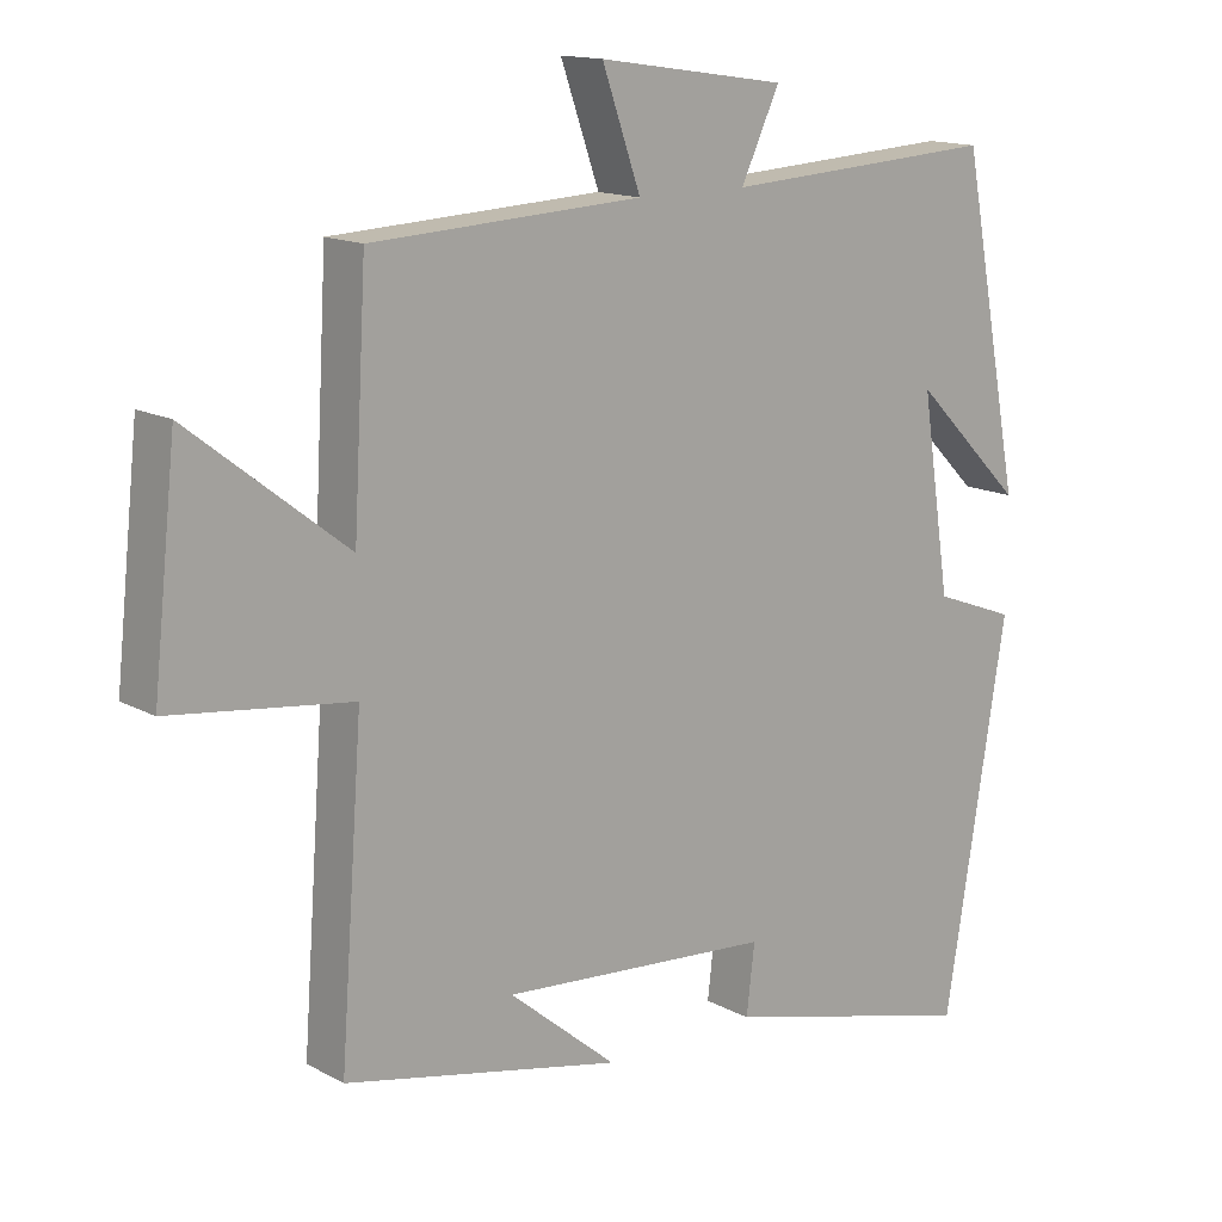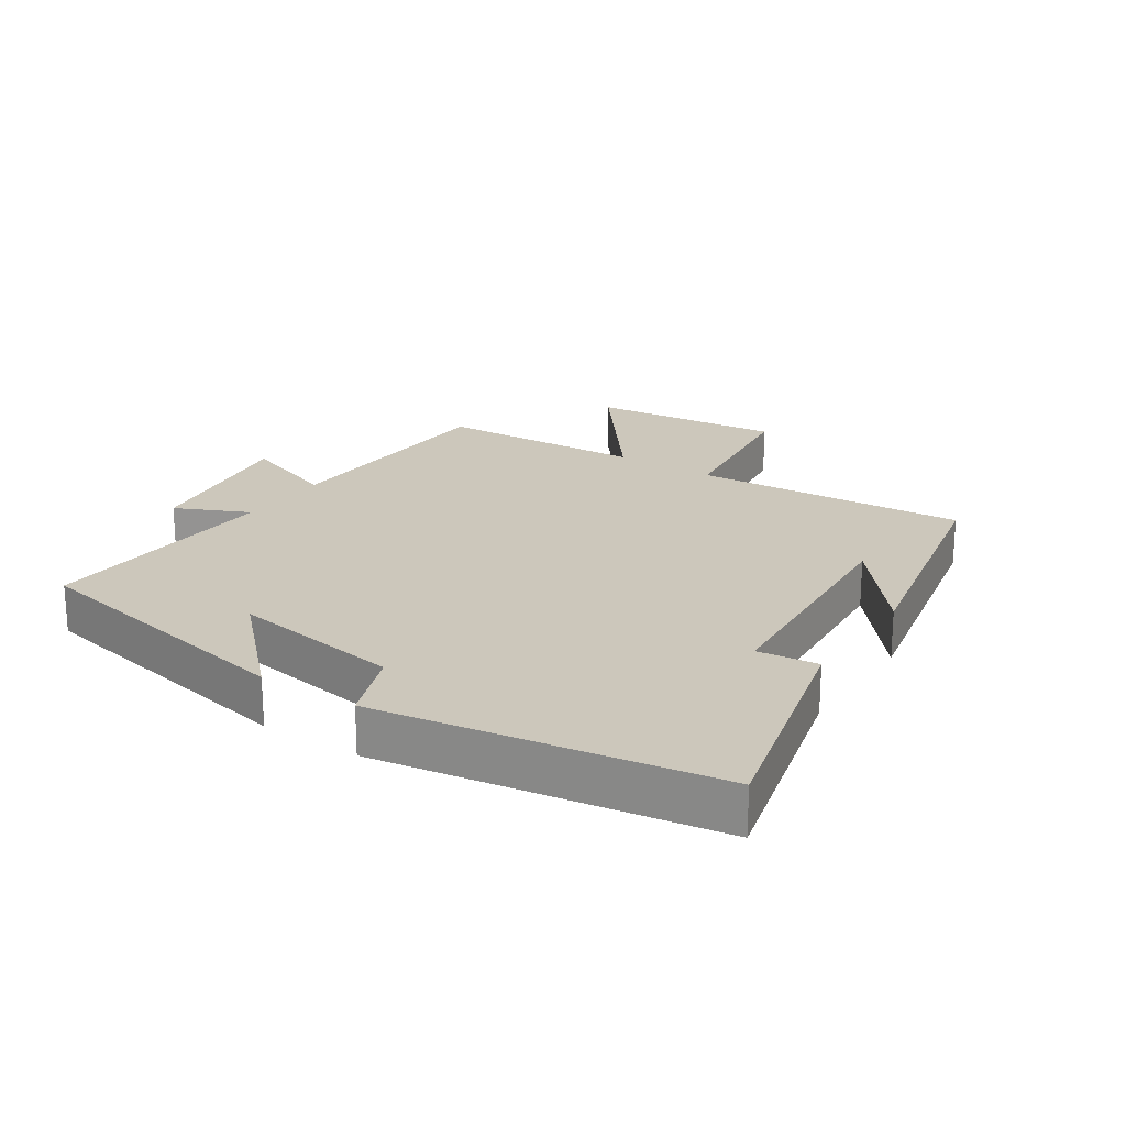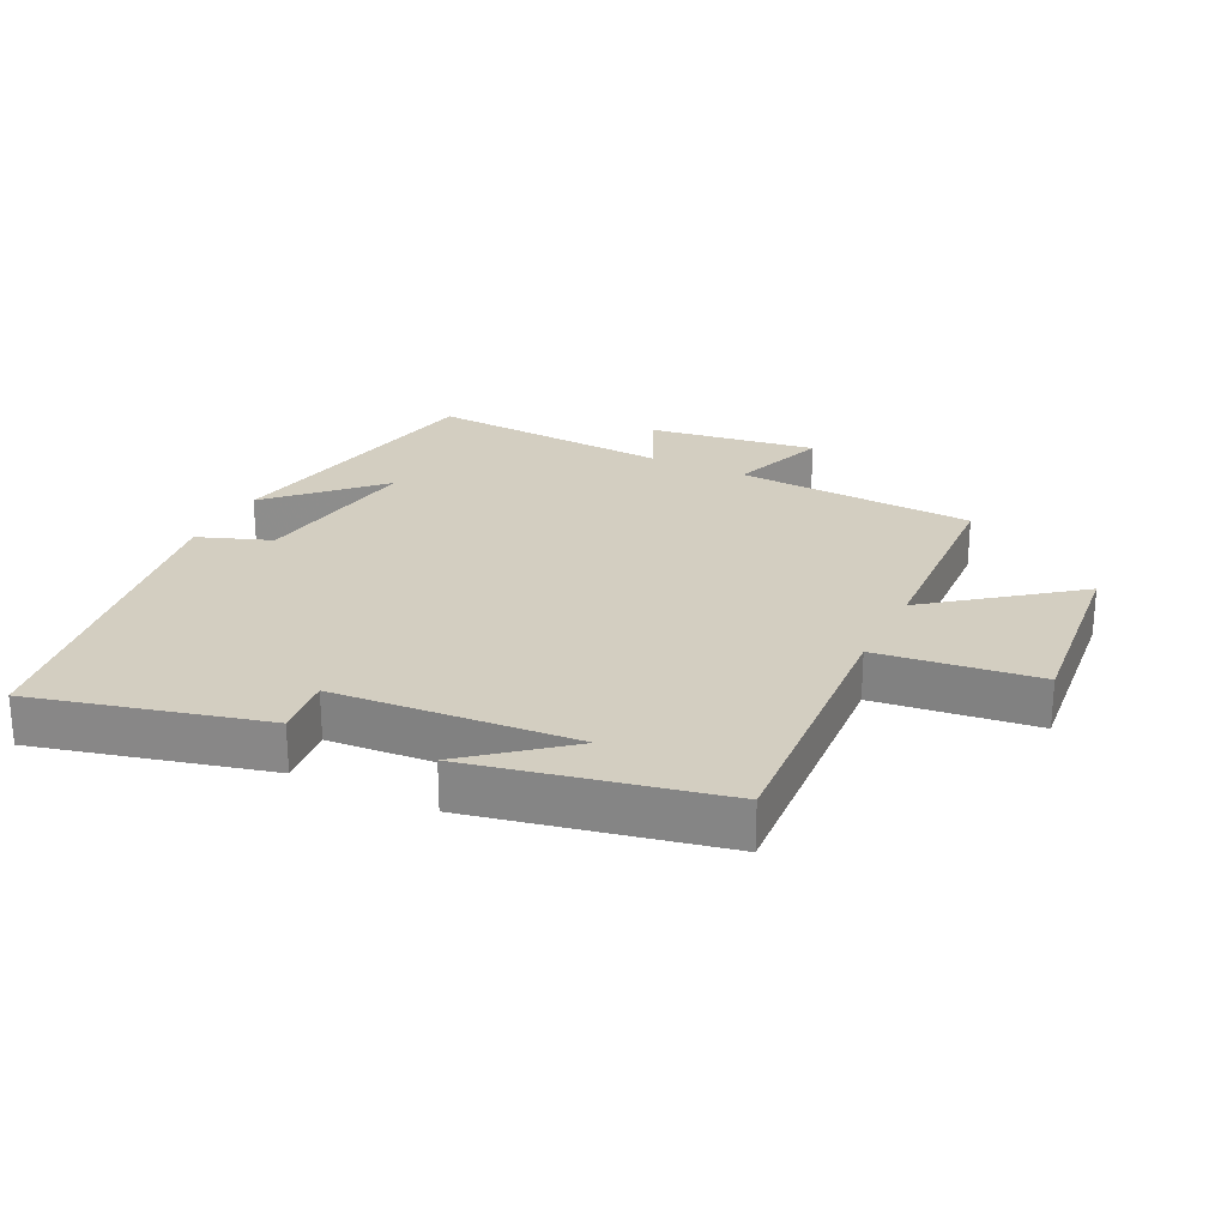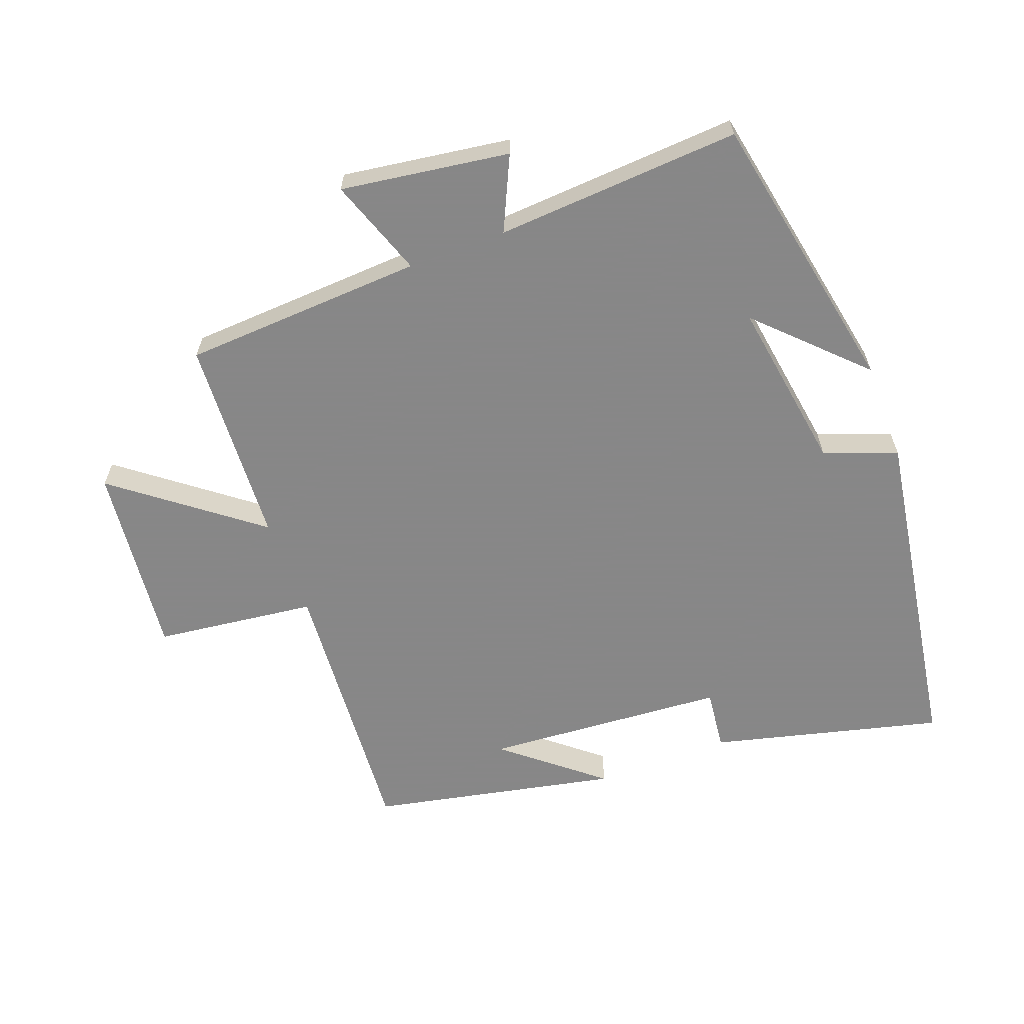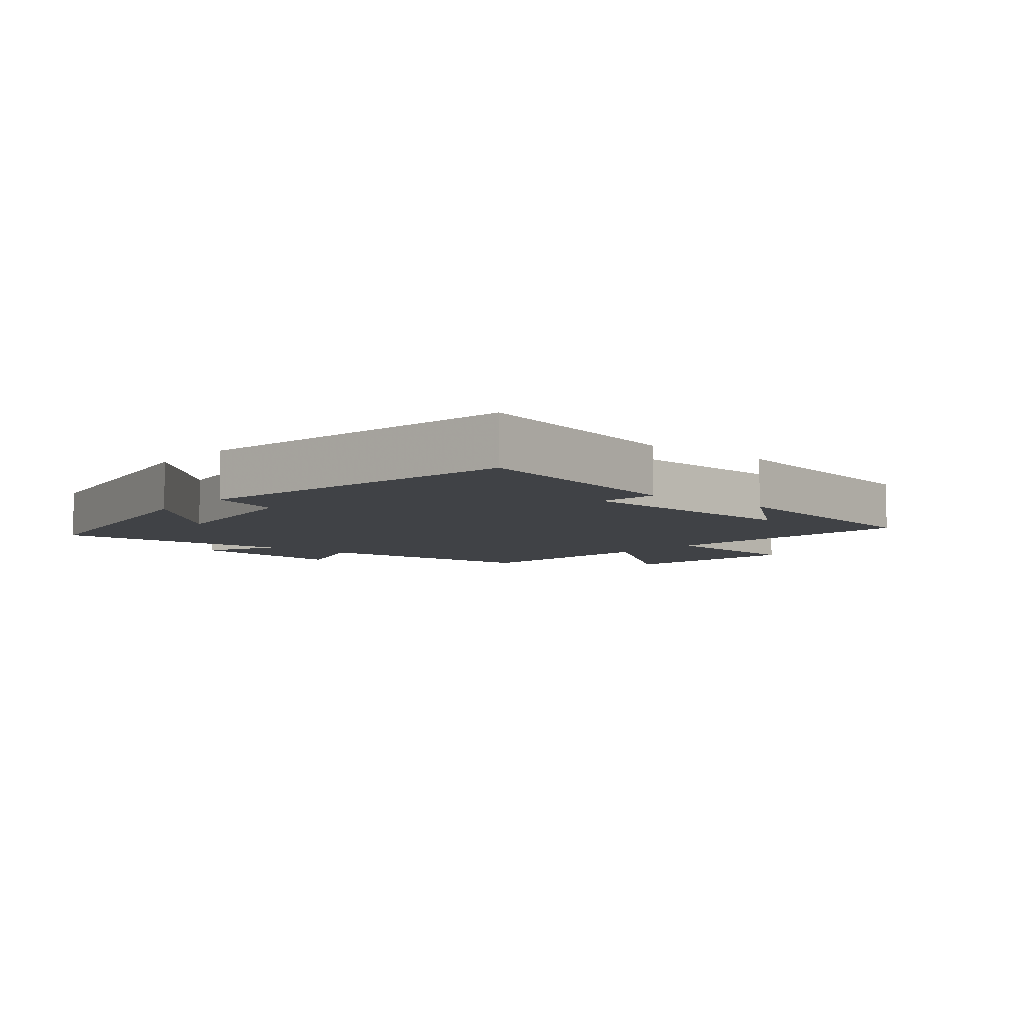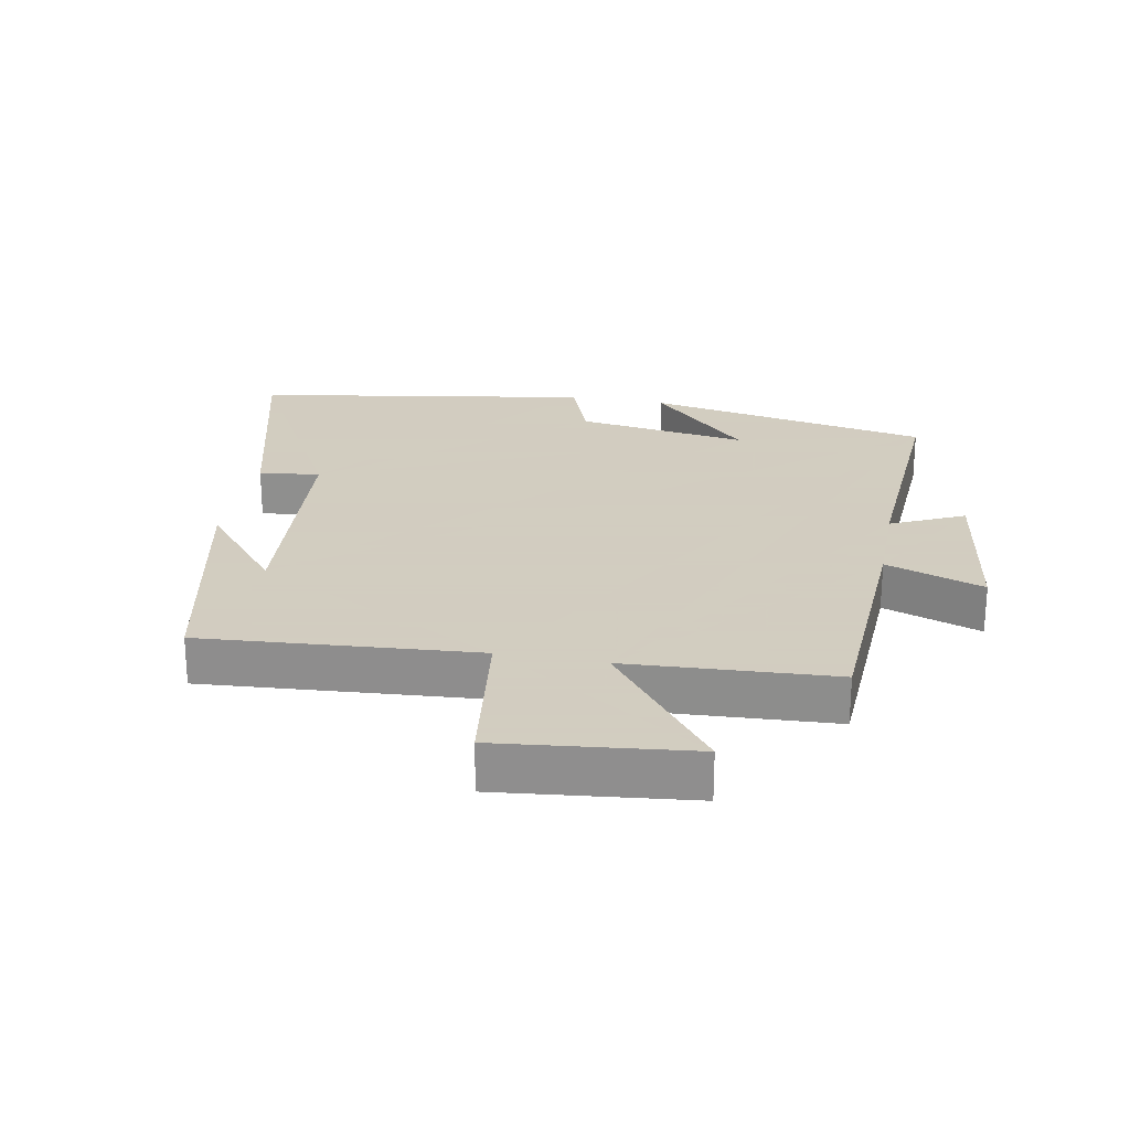
<metadata>
{"format":"obj","ext":"obj","renderer":"f3d","projection":"perspective","resolution":1024,"background":"white","views":[{"elev":14.4,"azim":-40.4,"up":"+Z"},{"elev":21.6,"azim":123.7,"up":"+Y"},{"elev":25.0,"azim":-153.7,"up":"+Y"},{"elev":-62.6,"azim":20.7,"up":"+Y"},{"elev":-6.3,"azim":140.2,"up":"+Y"},{"elev":24.3,"azim":-79.4,"up":"+Y"}]}
</metadata>
<code>
v 0.416 0.07 0.523
v 0.5 0.07 0.083
v 0.348 0.07 0.235
v 0.388 0.07 -0.029
v 0.5 0.07 -0.071
v 0.415 0.07 -0.59
v 0.062 0.07 -0.5
v 0.073 0.07 -0.406
v -0.299 0.07 -0.378
v -0.152 0.07 -0.5
v -0.531 0.07 -0.42
v -0.5 0.07 0.002
v -0.747 0.07 0.033
v -0.715 0.07 0.329
v -0.5 0.07 0.162
v -0.482 0.07 0.481
v -0.112 0.07 0.5
v -0.165 0.07 0.651
v 0.093 0.07 0.613
v 0.04 0.07 0.5
v 0.416 0 0.523
v 0.5 0 0.083
v 0.348 0 0.235
v 0.388 0 -0.029
v 0.5 0 -0.071
v 0.415 0 -0.59
v 0.062 0 -0.5
v 0.073 0 -0.406
v -0.299 0 -0.378
v -0.152 0 -0.5
v -0.531 0 -0.42
v -0.5 0 0.002
v -0.747 0 0.033
v -0.715 0 0.329
v -0.5 0 0.162
v -0.482 0 0.481
v -0.112 0 0.5
v -0.165 0 0.651
v 0.093 0 0.613
v 0.04 0 0.5
f 17 18 19 20
f 15 16 17 20
f 15 20 1
f 12 13 14 15
f 12 15 1
f 9 10 11
f 9 11 12 1
f 6 7 8
f 5 6 8
f 4 5 8
f 3 4 8 9
f 1 2 3
f 1 3 9
f 40 39 38 37
f 40 37 36 35
f 21 40 35
f 35 34 33 32
f 21 35 32
f 31 30 29
f 21 32 31 29
f 28 27 26
f 28 26 25
f 28 25 24
f 29 28 24 23
f 23 22 21
f 29 23 21
f 1 21 22 2
f 2 22 23 3
f 3 23 24 4
f 4 24 25 5
f 5 25 26 6
f 6 26 27 7
f 7 27 28 8
f 8 28 29 9
f 9 29 30 10
f 10 30 31 11
f 11 31 32 12
f 12 32 33 13
f 13 33 34 14
f 14 34 35 15
f 15 35 36 16
f 16 36 37 17
f 17 37 38 18
f 18 38 39 19
f 19 39 40 20
f 20 40 21 1

</code>
